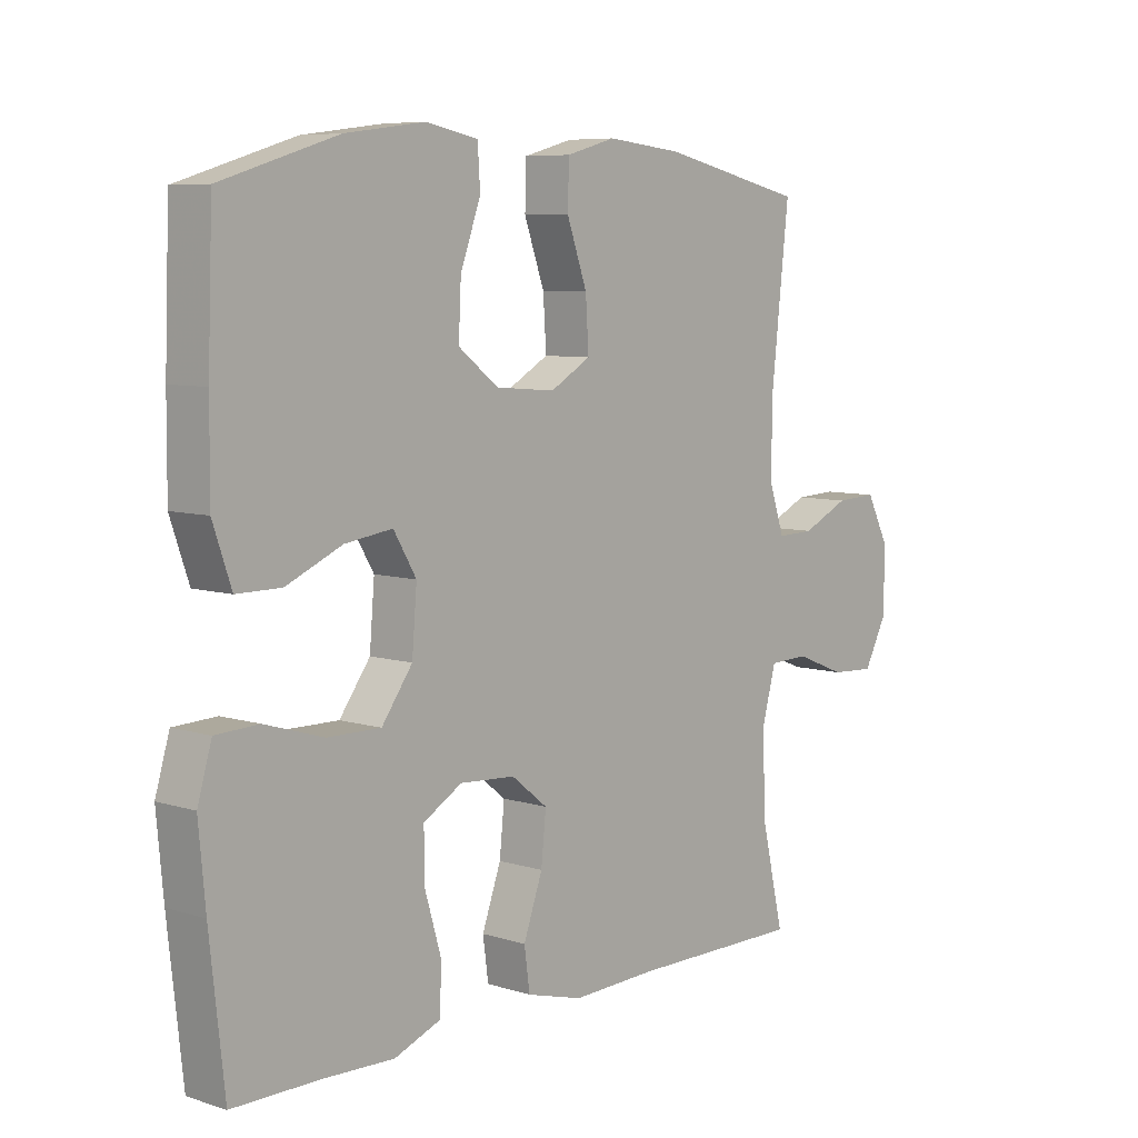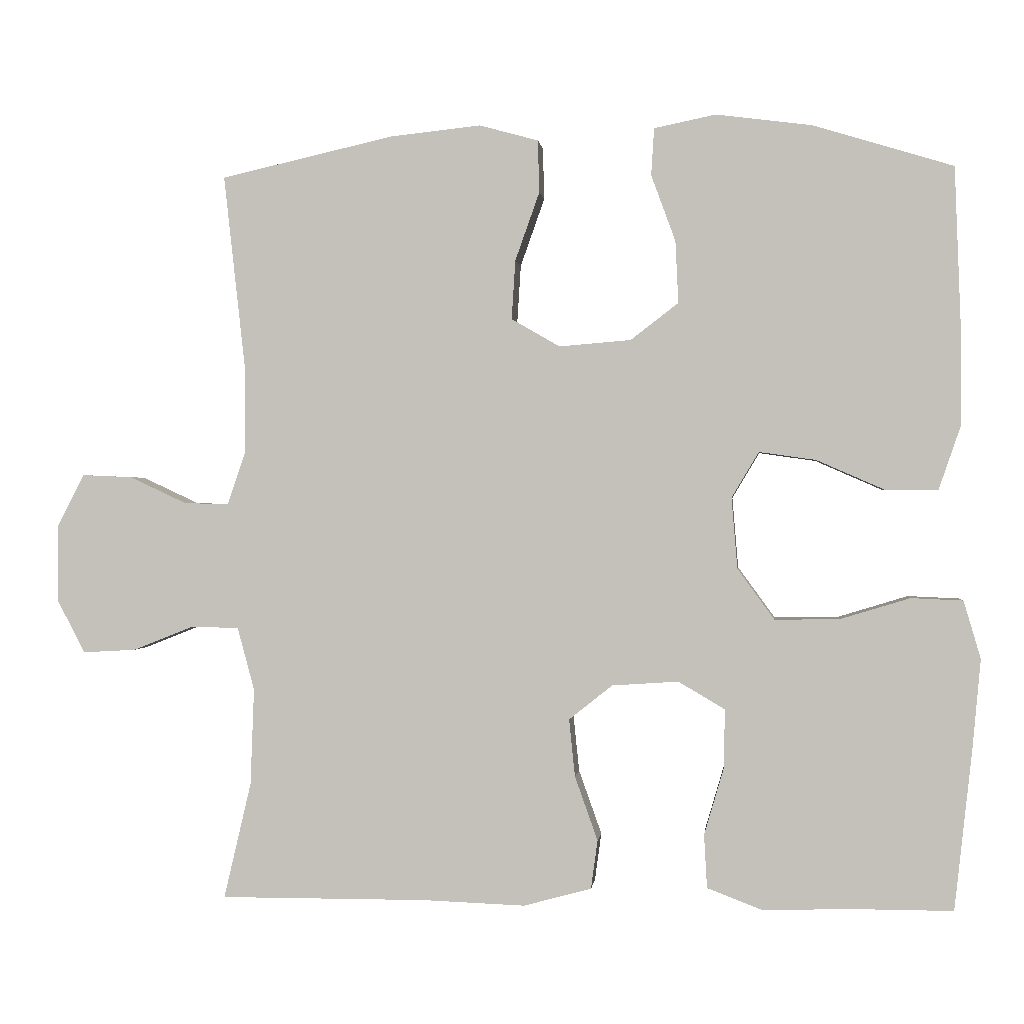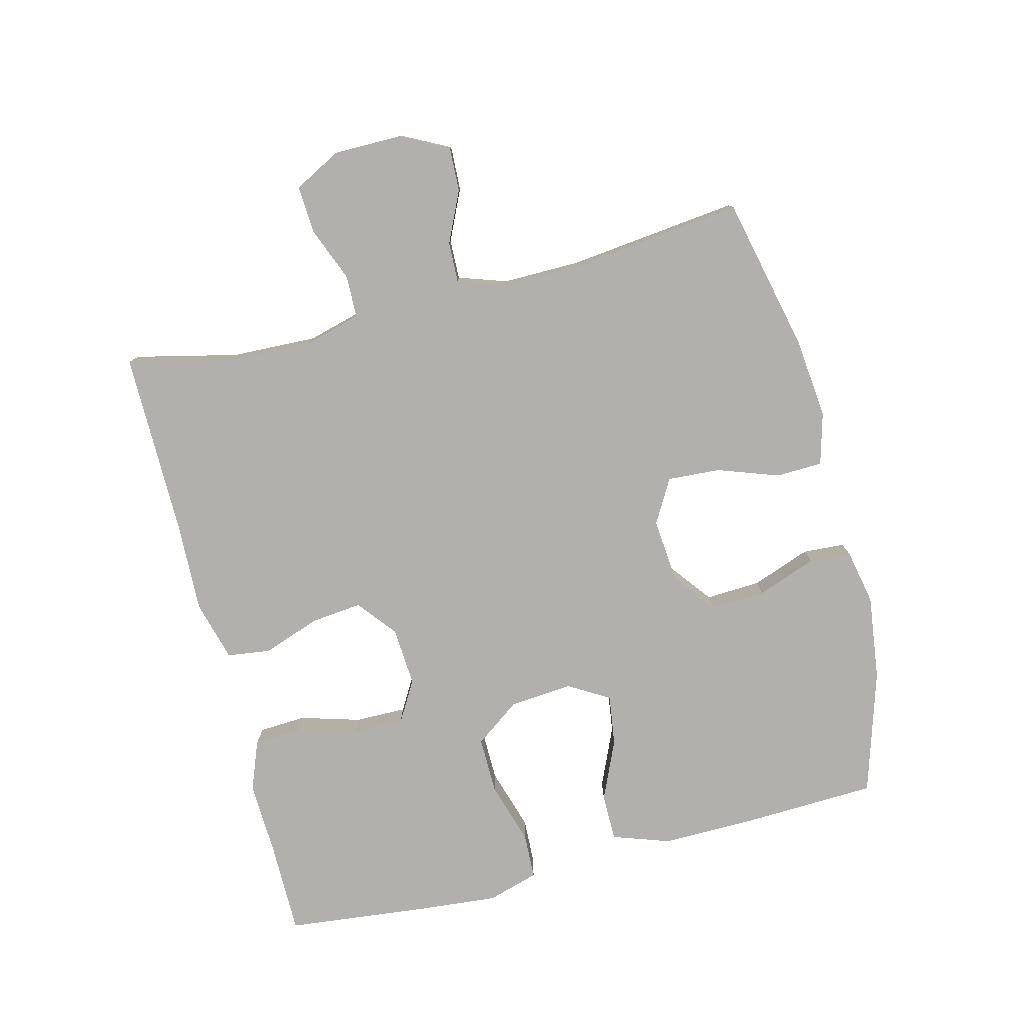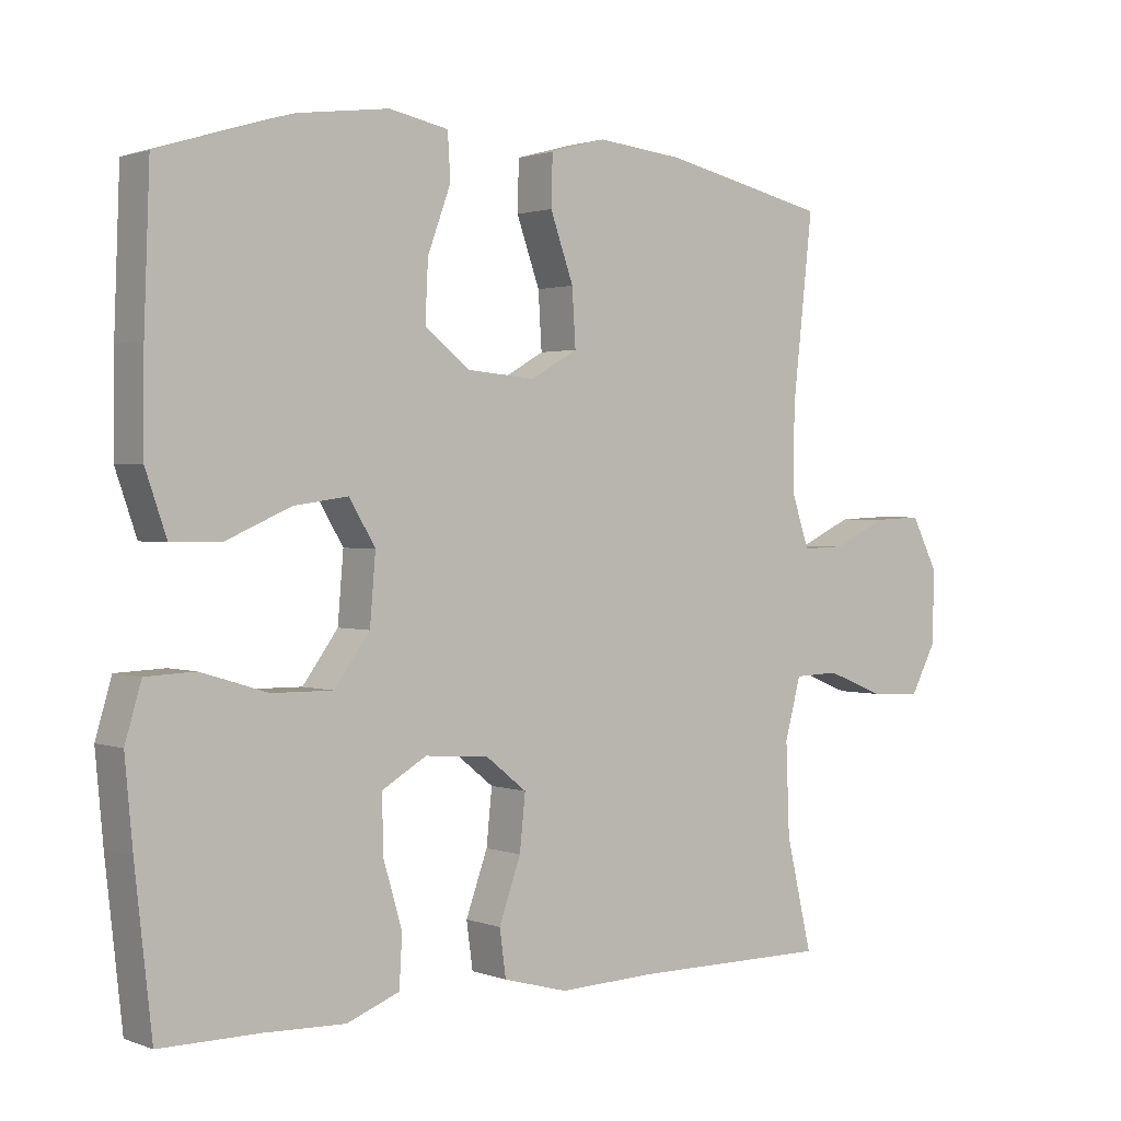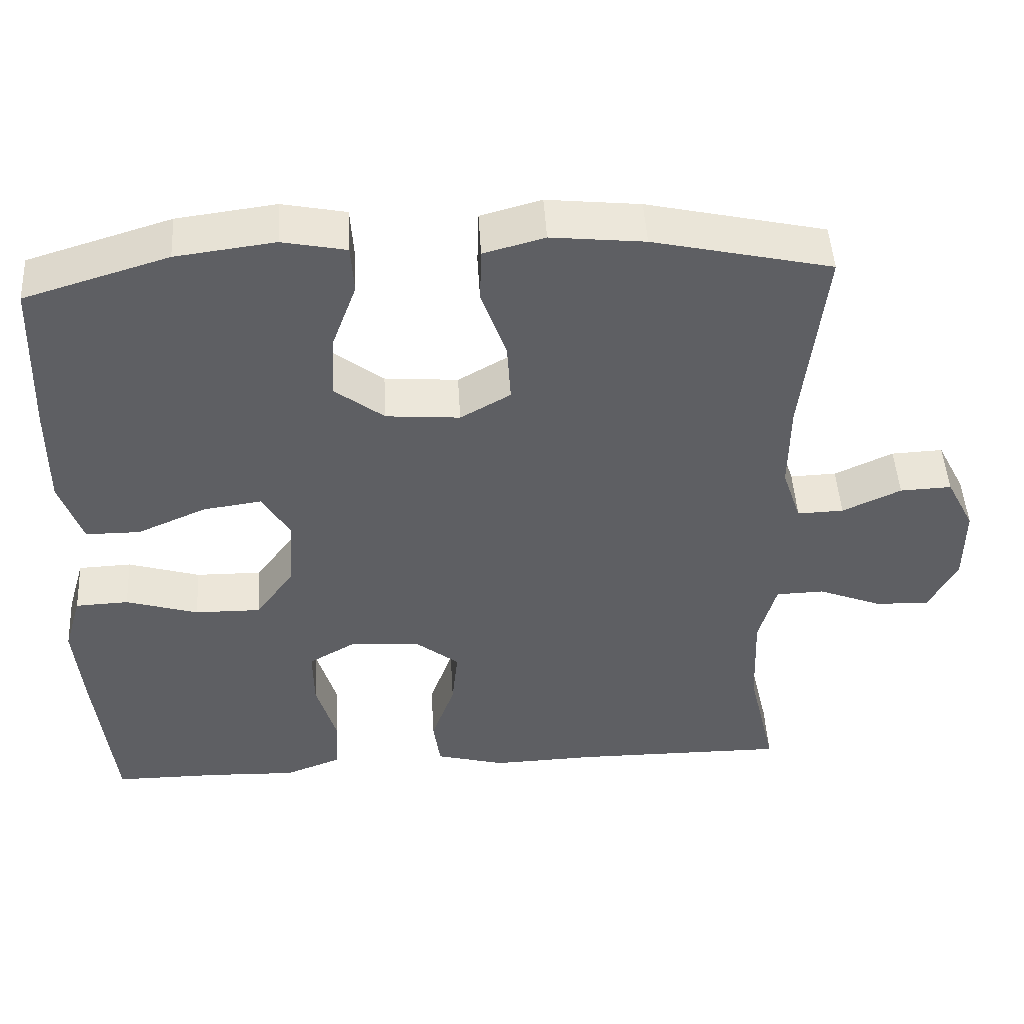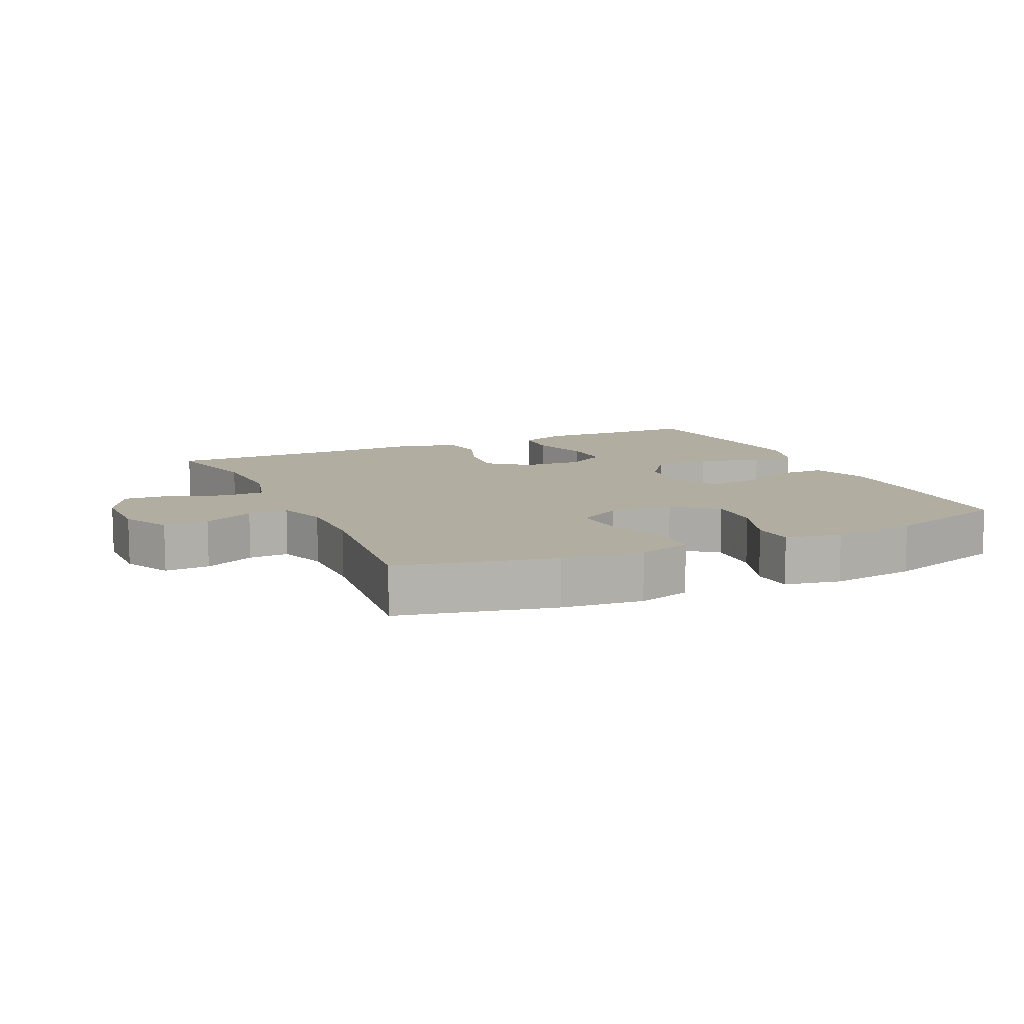
<metadata>
{"format":"obj","ext":"obj","renderer":"f3d","projection":"perspective","resolution":1024,"background":"white","views":[{"elev":7.2,"azim":131.6,"up":"+Z"},{"elev":0.2,"azim":6.4,"up":"+Z"},{"elev":-78.6,"azim":-75.7,"up":"+Y"},{"elev":1.5,"azim":142.3,"up":"+Z"},{"elev":47.9,"azim":176.7,"up":"+Z"},{"elev":10.5,"azim":-24.7,"up":"+Y"}]}
</metadata>
<code>
v -0.5 0.07 -0.5
v -0.463 0.07 -0.342
v -0.458 0.07 -0.211
v -0.481 0.07 -0.126
v -0.545 0.07 -0.124
v -0.628 0.07 -0.157
v -0.7 0.07 -0.161
v -0.738 0.07 -0.089
v -0.738 0.07 0.015
v -0.701 0.07 0.087
v -0.633 0.07 0.084
v -0.556 0.07 0.048
v -0.495 0.07 0.046
v -0.47 0.07 0.12
v -0.471 0.07 0.238
v -0.5 0.07 0.5
v -0.265 0.07 0.553
v -0.142 0.07 0.566
v -0.062 0.07 0.544
v -0.06 0.07 0.473
v -0.093 0.07 0.38
v -0.098 0.07 0.3
v -0.032 0.07 0.262
v 0.065 0.07 0.27
v 0.13 0.07 0.32
v 0.126 0.07 0.404
v 0.093 0.07 0.494
v 0.097 0.07 0.558
v 0.181 0.07 0.575
v 0.311 0.07 0.558
v 0.5 0.07 0.5
v 0.508 0.07 0.289
v 0.509 0.07 0.153
v 0.479 0.07 0.066
v 0.407 0.07 0.066
v 0.316 0.07 0.106
v 0.239 0.07 0.117
v 0.202 0.07 0.055
v 0.21 0.07 -0.041
v 0.26 0.07 -0.11
v 0.347 0.07 -0.109
v 0.442 0.07 -0.08
v 0.512 0.07 -0.083
v 0.535 0.07 -0.161
v 0.524 0.07 -0.281
v 0.5 0.07 -0.5
v 0.359 0.07 -0.5
v 0.244 0.07 -0.504
v 0.169 0.07 -0.475
v 0.165 0.07 -0.403
v 0.192 0.07 -0.311
v 0.193 0.07 -0.232
v 0.13 0.07 -0.195
v 0.04 0.07 -0.201
v -0.019 0.07 -0.248
v -0.011 0.07 -0.326
v 0.02 0.07 -0.413
v 0.011 0.07 -0.479
v -0.081 0.07 -0.504
v -0.219 0.07 -0.499
v -0.5 0 -0.5
v -0.463 0 -0.342
v -0.458 0 -0.211
v -0.481 0 -0.126
v -0.545 0 -0.124
v -0.628 0 -0.157
v -0.7 0 -0.161
v -0.738 0 -0.089
v -0.738 0 0.015
v -0.701 0 0.087
v -0.633 0 0.084
v -0.556 0 0.048
v -0.495 0 0.046
v -0.47 0 0.12
v -0.471 0 0.238
v -0.5 0 0.5
v -0.265 0 0.553
v -0.142 0 0.566
v -0.062 0 0.544
v -0.06 0 0.473
v -0.093 0 0.38
v -0.098 0 0.3
v -0.032 0 0.262
v 0.065 0 0.27
v 0.13 0 0.32
v 0.126 0 0.404
v 0.093 0 0.494
v 0.097 0 0.558
v 0.181 0 0.575
v 0.311 0 0.558
v 0.5 0 0.5
v 0.508 0 0.289
v 0.509 0 0.153
v 0.479 0 0.066
v 0.407 0 0.066
v 0.316 0 0.106
v 0.239 0 0.117
v 0.202 0 0.055
v 0.21 0 -0.041
v 0.26 0 -0.11
v 0.347 0 -0.109
v 0.442 0 -0.08
v 0.512 0 -0.083
v 0.535 0 -0.161
v 0.524 0 -0.281
v 0.5 0 -0.5
v 0.359 0 -0.5
v 0.244 0 -0.504
v 0.169 0 -0.475
v 0.165 0 -0.403
v 0.192 0 -0.311
v 0.193 0 -0.232
v 0.13 0 -0.195
v 0.04 0 -0.201
v -0.019 0 -0.248
v -0.011 0 -0.326
v 0.02 0 -0.413
v 0.011 0 -0.479
v -0.081 0 -0.504
v -0.219 0 -0.499
f 57 58 59 60
f 56 57 60 1
f 55 56 1 2
f 54 55 2 3
f 53 54 3 4
f 48 49 50 51
f 47 48 51 52
f 46 47 52
f 45 46 52
f 44 45 52 53
f 41 42 43 44
f 40 41 44 53
f 33 34 35 36
f 33 36 37
f 32 33 37
f 31 32 37
f 30 31 37
f 29 30 37 38
f 26 27 28 29
f 25 26 29 38
f 18 19 20 21
f 18 21 22
f 15 16 17 18
f 14 15 18 22
f 13 14 22 23
f 9 10 11 12
f 9 12 13
f 8 9 13
f 5 6 7 8
f 4 5 8 13
f 39 40 53 4
f 24 25 38 39
f 23 24 39
f 4 13 23 39
f 120 119 118 117
f 61 120 117 116
f 62 61 116 115
f 63 62 115 114
f 64 63 114 113
f 111 110 109 108
f 112 111 108 107
f 112 107 106
f 112 106 105
f 113 112 105 104
f 104 103 102 101
f 113 104 101 100
f 96 95 94 93
f 97 96 93
f 97 93 92
f 97 92 91
f 97 91 90
f 98 97 90 89
f 89 88 87 86
f 98 89 86 85
f 81 80 79 78
f 82 81 78
f 78 77 76 75
f 82 78 75 74
f 83 82 74 73
f 72 71 70 69
f 73 72 69
f 73 69 68
f 68 67 66 65
f 73 68 65 64
f 64 113 100 99
f 99 98 85 84
f 99 84 83
f 99 83 73 64
f 1 61 62 2
f 2 62 63 3
f 3 63 64 4
f 4 64 65 5
f 5 65 66 6
f 6 66 67 7
f 7 67 68 8
f 8 68 69 9
f 9 69 70 10
f 10 70 71 11
f 11 71 72 12
f 12 72 73 13
f 13 73 74 14
f 14 74 75 15
f 15 75 76 16
f 16 76 77 17
f 17 77 78 18
f 18 78 79 19
f 19 79 80 20
f 20 80 81 21
f 21 81 82 22
f 22 82 83 23
f 23 83 84 24
f 24 84 85 25
f 25 85 86 26
f 26 86 87 27
f 27 87 88 28
f 28 88 89 29
f 29 89 90 30
f 30 90 91 31
f 31 91 92 32
f 32 92 93 33
f 33 93 94 34
f 34 94 95 35
f 35 95 96 36
f 36 96 97 37
f 37 97 98 38
f 38 98 99 39
f 39 99 100 40
f 40 100 101 41
f 41 101 102 42
f 42 102 103 43
f 43 103 104 44
f 44 104 105 45
f 45 105 106 46
f 46 106 107 47
f 47 107 108 48
f 48 108 109 49
f 49 109 110 50
f 50 110 111 51
f 51 111 112 52
f 52 112 113 53
f 53 113 114 54
f 54 114 115 55
f 55 115 116 56
f 56 116 117 57
f 57 117 118 58
f 58 118 119 59
f 59 119 120 60
f 60 120 61 1

</code>
